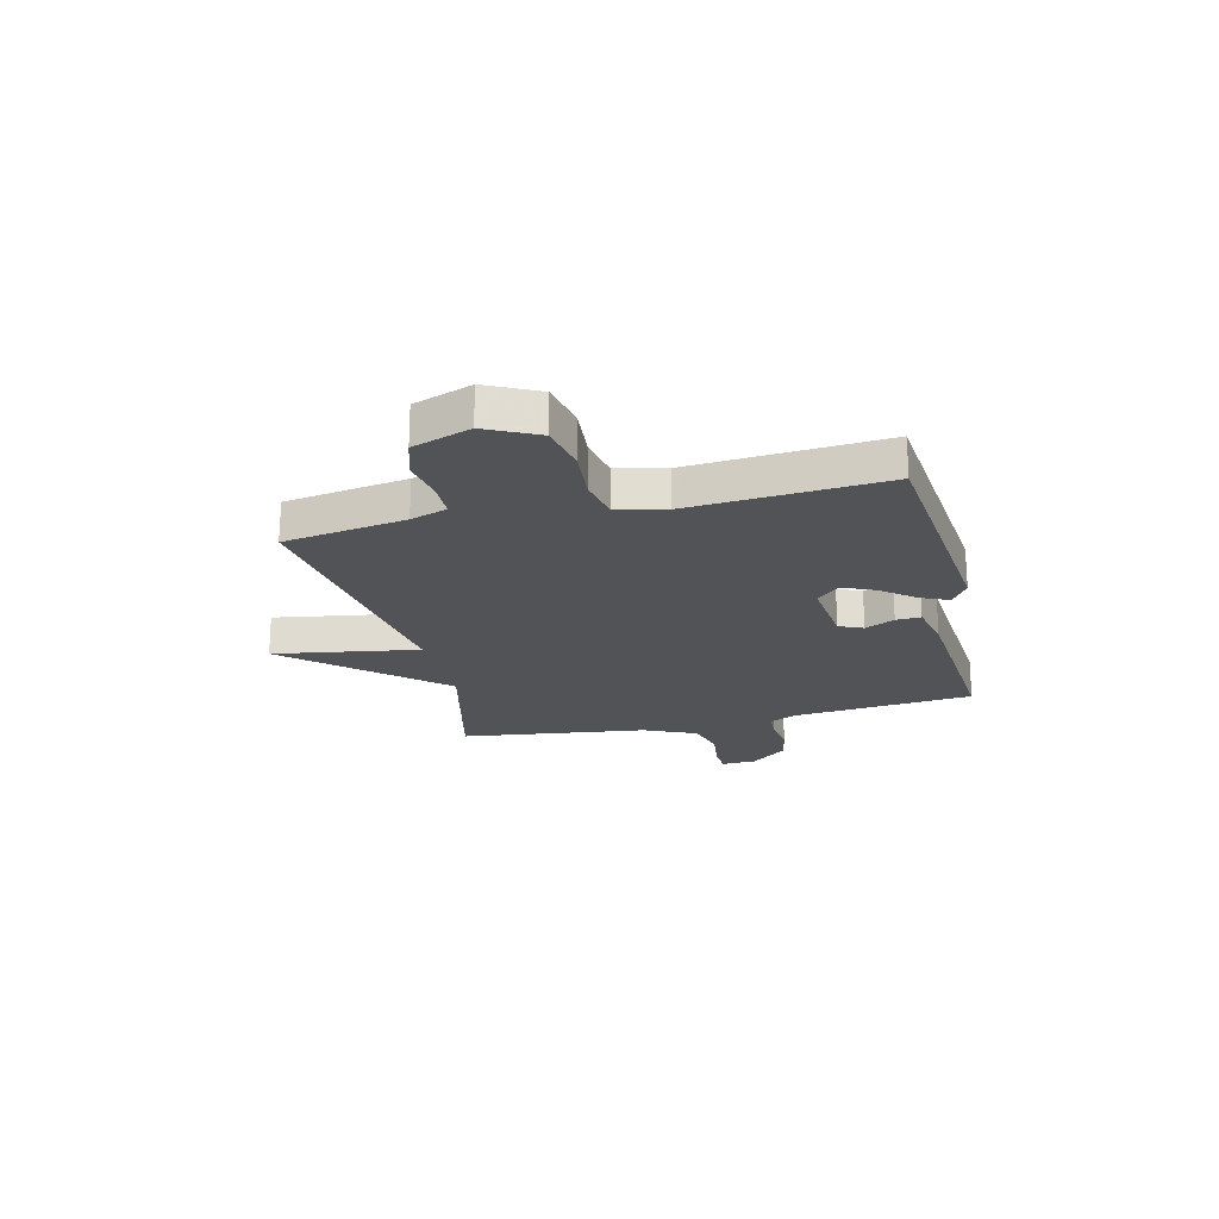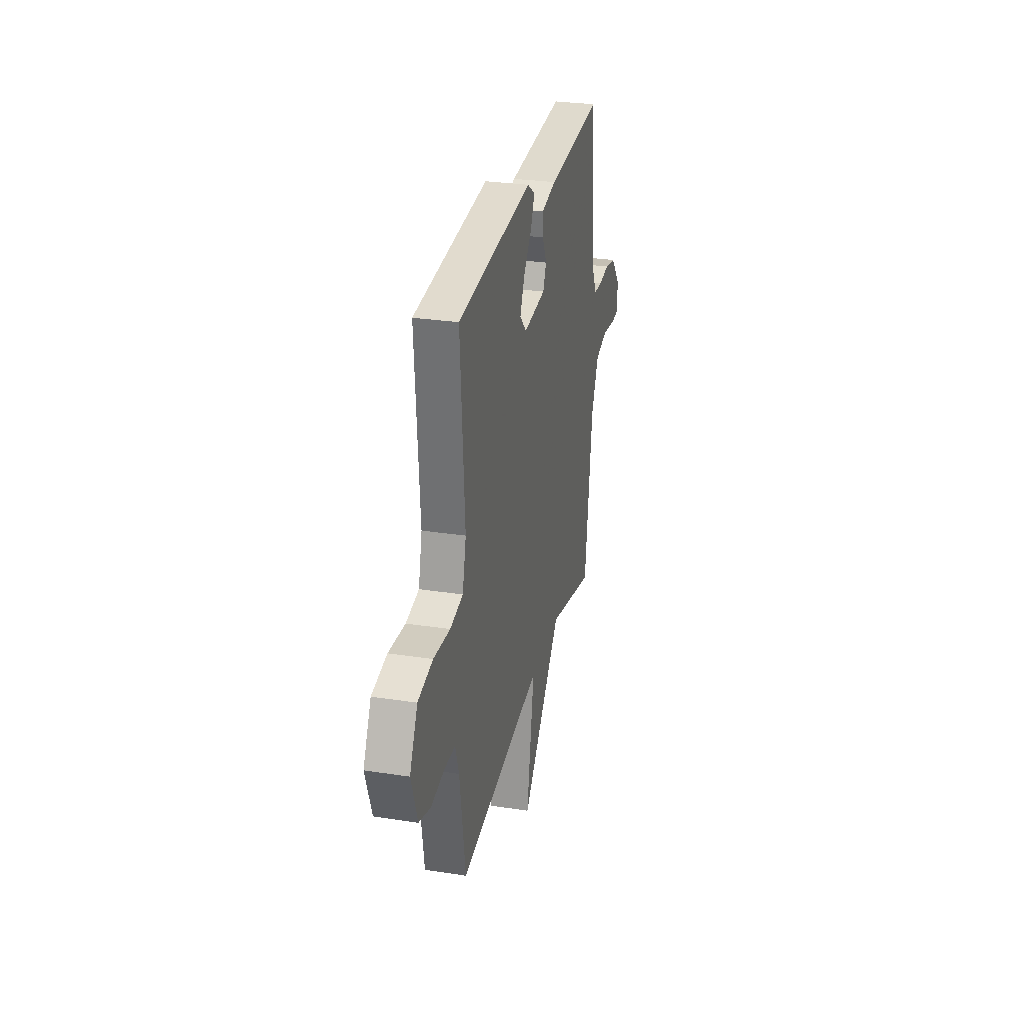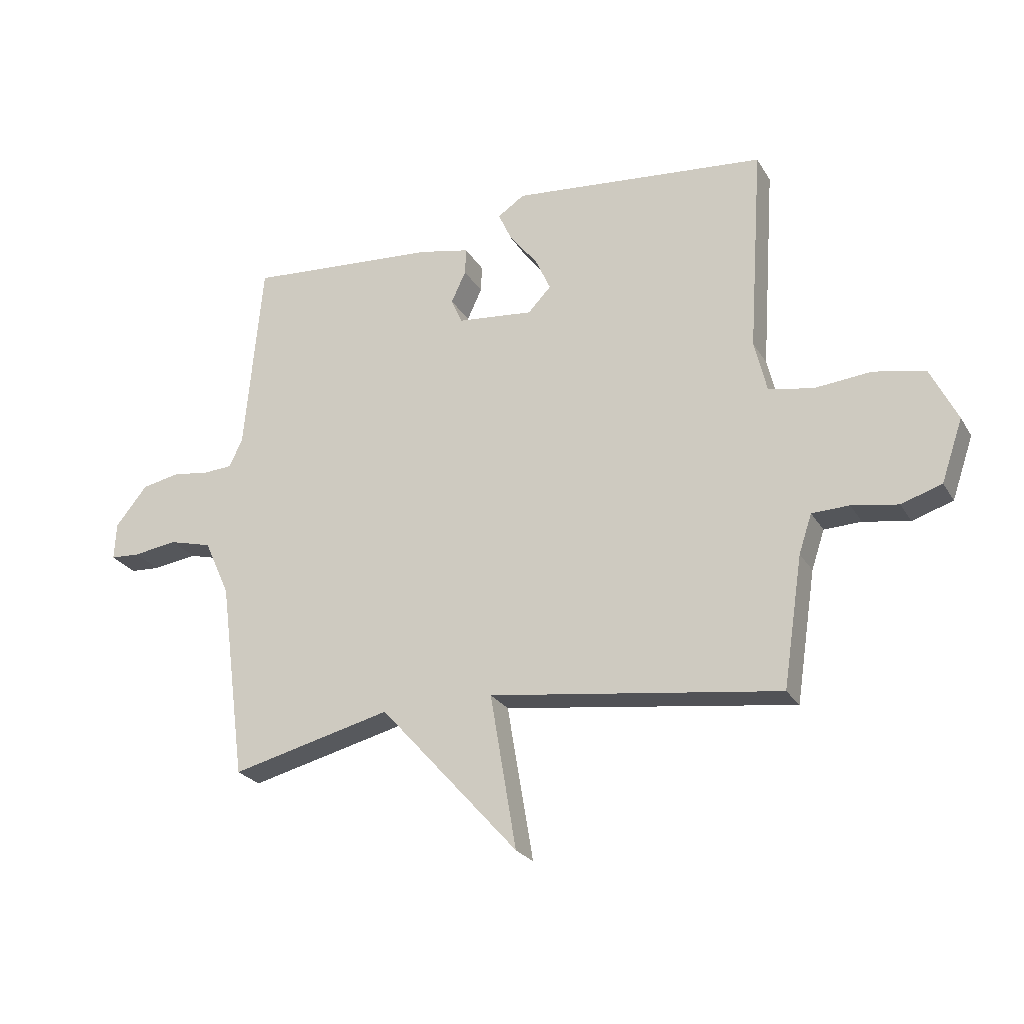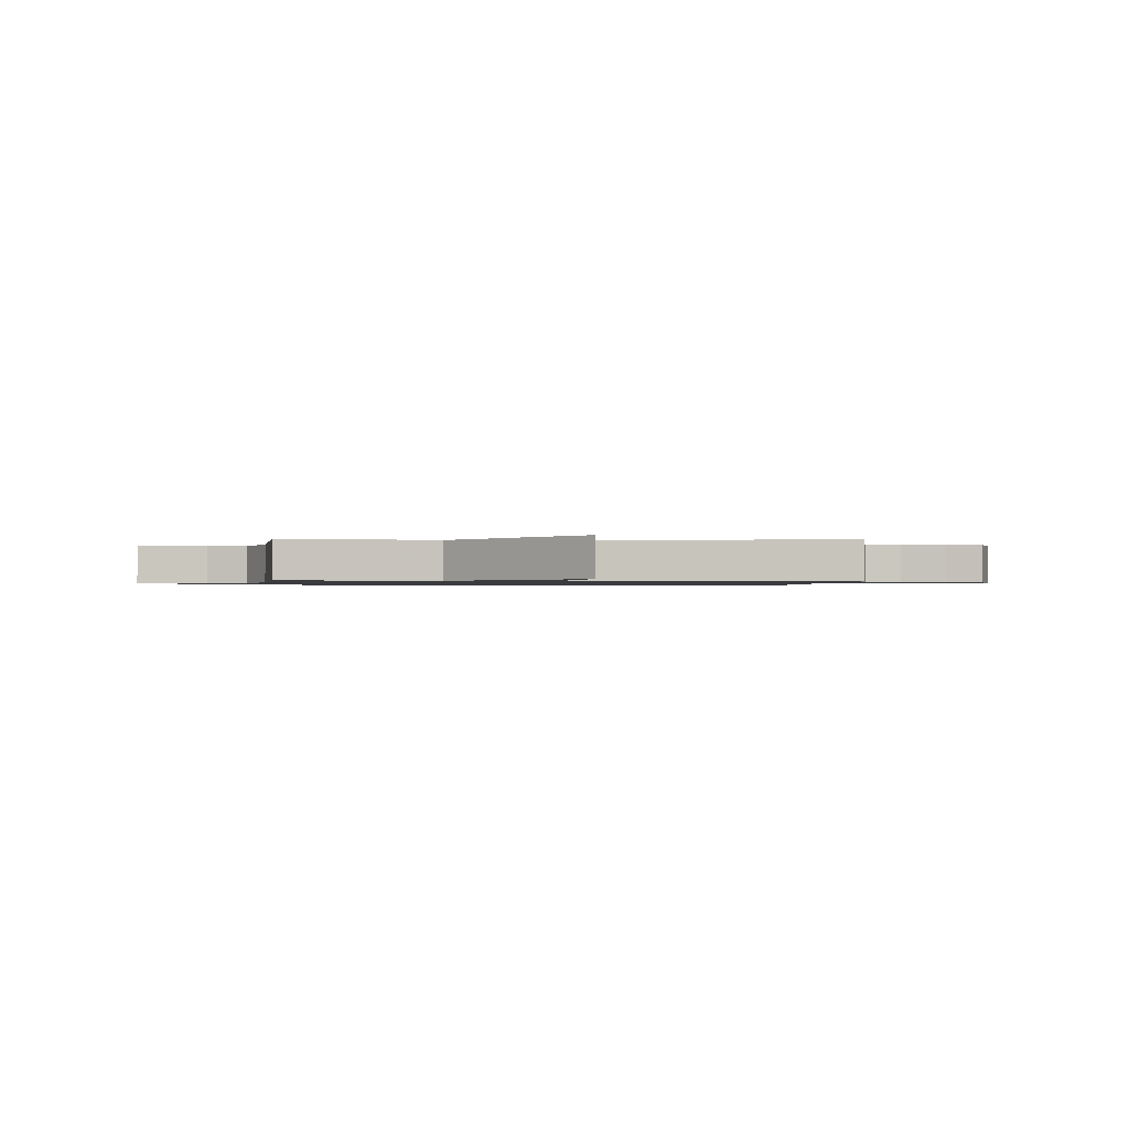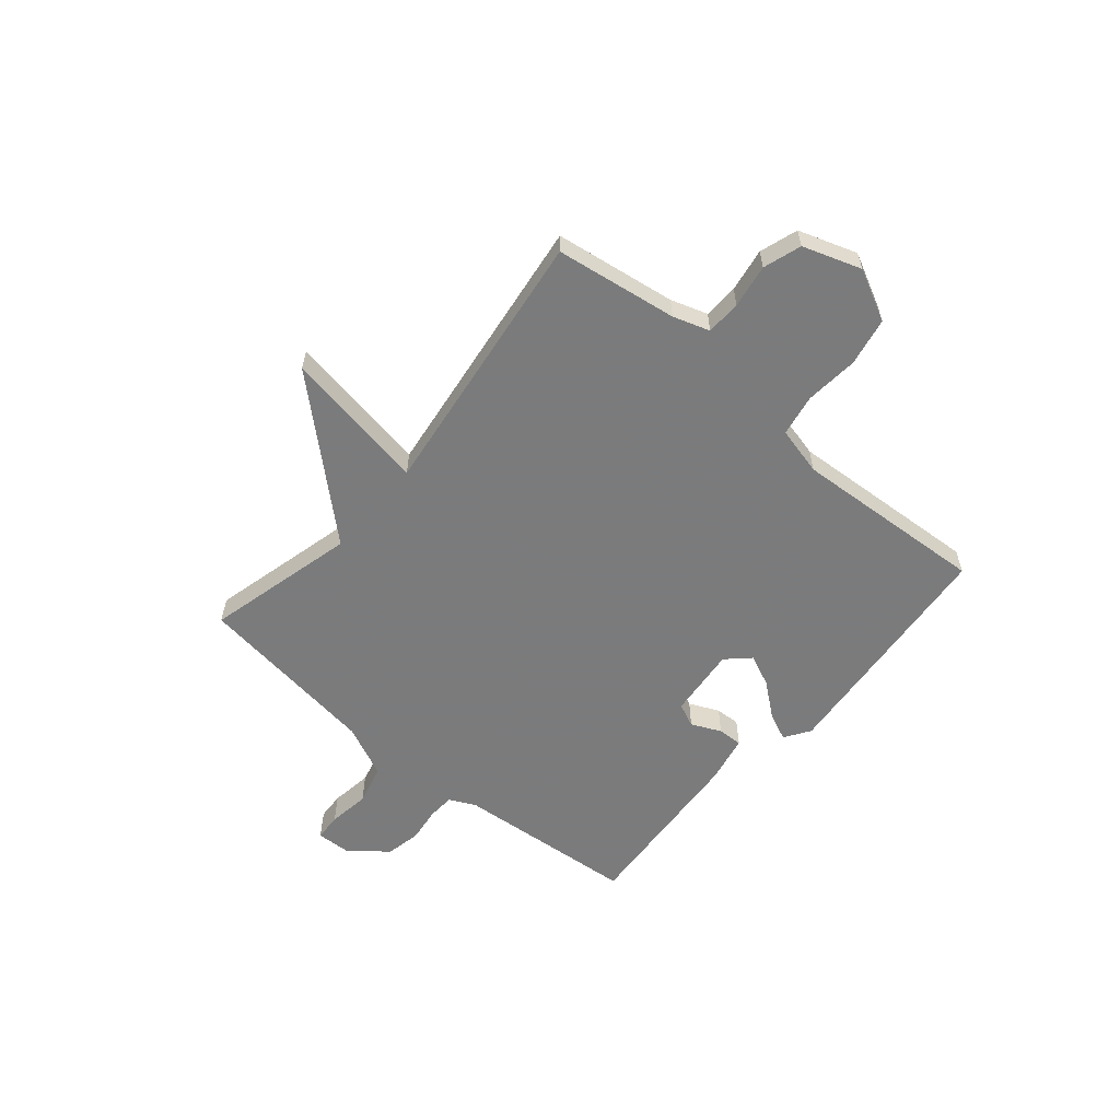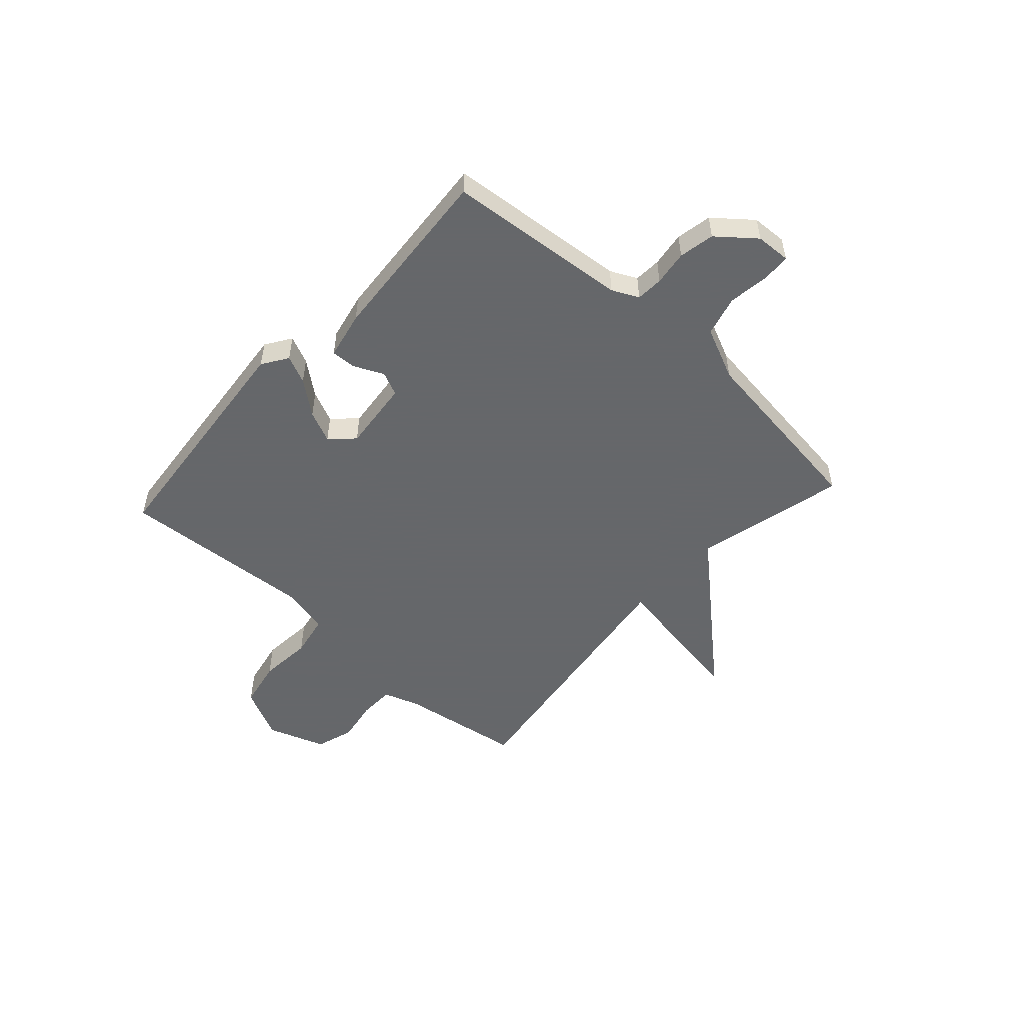
<metadata>
{"format":"obj","ext":"obj","renderer":"f3d","projection":"perspective","resolution":1024,"background":"white","views":[{"elev":-21.7,"azim":-76.2,"up":"+Y"},{"elev":28.8,"azim":-77.0,"up":"+Z"},{"elev":-24.8,"azim":-155.9,"up":"+Z"},{"elev":-1.1,"azim":177.6,"up":"+Y"},{"elev":-58.4,"azim":-130.5,"up":"+Y"},{"elev":-52.0,"azim":47.8,"up":"+Y"}]}
</metadata>
<code>
v 0.5 0.07 0.5
v 0.531 0.07 0.156
v 0.555 0.07 0.106
v 0.606 0.07 0.103
v 0.672 0.07 0.112
v 0.739 0.07 0.099
v 0.796 0.07 0.029
v 0.799 0.07 -0.037
v 0.747 0.07 -0.04
v 0.668 0.07 -0.029
v 0.592 0.07 -0.049
v 0.547 0.07 -0.148
v 0.5 0.07 -0.5
v 0.215 0.07 -0.43
v -0.031 0.07 -0.704
v 0.015 0.07 -0.43
v -0.5 0.07 -0.5
v -0.535 0.07 -0.27
v -0.558 0.07 -0.201
v -0.624 0.07 -0.199
v -0.706 0.07 -0.213
v -0.778 0.07 -0.19
v -0.816 0.07 -0.08
v -0.768 0.07 0.017
v -0.677 0.07 0.035
v -0.576 0.07 0.026
v -0.497 0.07 0.041
v -0.475 0.07 0.133
v -0.5 0.07 0.5
v -0.046 0.07 0.544
v 0.002 0.07 0.512
v -0.022 0.07 0.459
v -0.072 0.07 0.396
v -0.099 0.07 0.336
v -0.058 0.07 0.293
v 0.077 0.07 0.307
v 0.097 0.07 0.352
v 0.071 0.07 0.408
v 0.069 0.07 0.455
v 0.159 0.07 0.474
v 0.5 0 0.5
v 0.531 0 0.156
v 0.555 0 0.106
v 0.606 0 0.103
v 0.672 0 0.112
v 0.739 0 0.099
v 0.796 0 0.029
v 0.799 0 -0.037
v 0.747 0 -0.04
v 0.668 0 -0.029
v 0.592 0 -0.049
v 0.547 0 -0.148
v 0.5 0 -0.5
v 0.215 0 -0.43
v -0.031 0 -0.704
v 0.015 0 -0.43
v -0.5 0 -0.5
v -0.535 0 -0.27
v -0.558 0 -0.201
v -0.624 0 -0.199
v -0.706 0 -0.213
v -0.778 0 -0.19
v -0.816 0 -0.08
v -0.768 0 0.017
v -0.677 0 0.035
v -0.576 0 0.026
v -0.497 0 0.041
v -0.475 0 0.133
v -0.5 0 0.5
v -0.046 0 0.544
v 0.002 0 0.512
v -0.022 0 0.459
v -0.072 0 0.396
v -0.099 0 0.336
v -0.058 0 0.293
v 0.077 0 0.307
v 0.097 0 0.352
v 0.071 0 0.408
v 0.069 0 0.455
v 0.159 0 0.474
f 40 1 2
f 39 40 2
f 38 39 2
f 37 38 2
f 36 37 2 3
f 35 36 3
f 31 32 33
f 30 31 33
f 29 30 33
f 28 29 33
f 27 28 33 34
f 24 25 26
f 23 24 26
f 22 23 26
f 21 22 26
f 20 21 26
f 19 20 26 27
f 27 34 35
f 19 27 35
f 18 19 35
f 14 15 16
f 12 13 14
f 11 12 14 16
f 8 9 10
f 7 8 10
f 6 7 10
f 5 6 10
f 4 5 10
f 3 4 10 11
f 17 18 35
f 16 17 35
f 11 16 35
f 3 11 35
f 42 41 80
f 42 80 79
f 42 79 78
f 42 78 77
f 43 42 77 76
f 43 76 75
f 73 72 71
f 73 71 70
f 73 70 69
f 73 69 68
f 74 73 68 67
f 66 65 64
f 66 64 63
f 66 63 62
f 66 62 61
f 66 61 60
f 67 66 60 59
f 75 74 67
f 75 67 59
f 75 59 58
f 56 55 54
f 54 53 52
f 56 54 52 51
f 50 49 48
f 50 48 47
f 50 47 46
f 50 46 45
f 50 45 44
f 51 50 44 43
f 75 58 57
f 75 57 56
f 75 56 51
f 75 51 43
f 1 41 42 2
f 2 42 43 3
f 3 43 44 4
f 4 44 45 5
f 5 45 46 6
f 6 46 47 7
f 7 47 48 8
f 8 48 49 9
f 9 49 50 10
f 10 50 51 11
f 11 51 52 12
f 12 52 53 13
f 13 53 54 14
f 14 54 55 15
f 15 55 56 16
f 16 56 57 17
f 17 57 58 18
f 18 58 59 19
f 19 59 60 20
f 20 60 61 21
f 21 61 62 22
f 22 62 63 23
f 23 63 64 24
f 24 64 65 25
f 25 65 66 26
f 26 66 67 27
f 27 67 68 28
f 28 68 69 29
f 29 69 70 30
f 30 70 71 31
f 31 71 72 32
f 32 72 73 33
f 33 73 74 34
f 34 74 75 35
f 35 75 76 36
f 36 76 77 37
f 37 77 78 38
f 38 78 79 39
f 39 79 80 40
f 40 80 41 1

</code>
